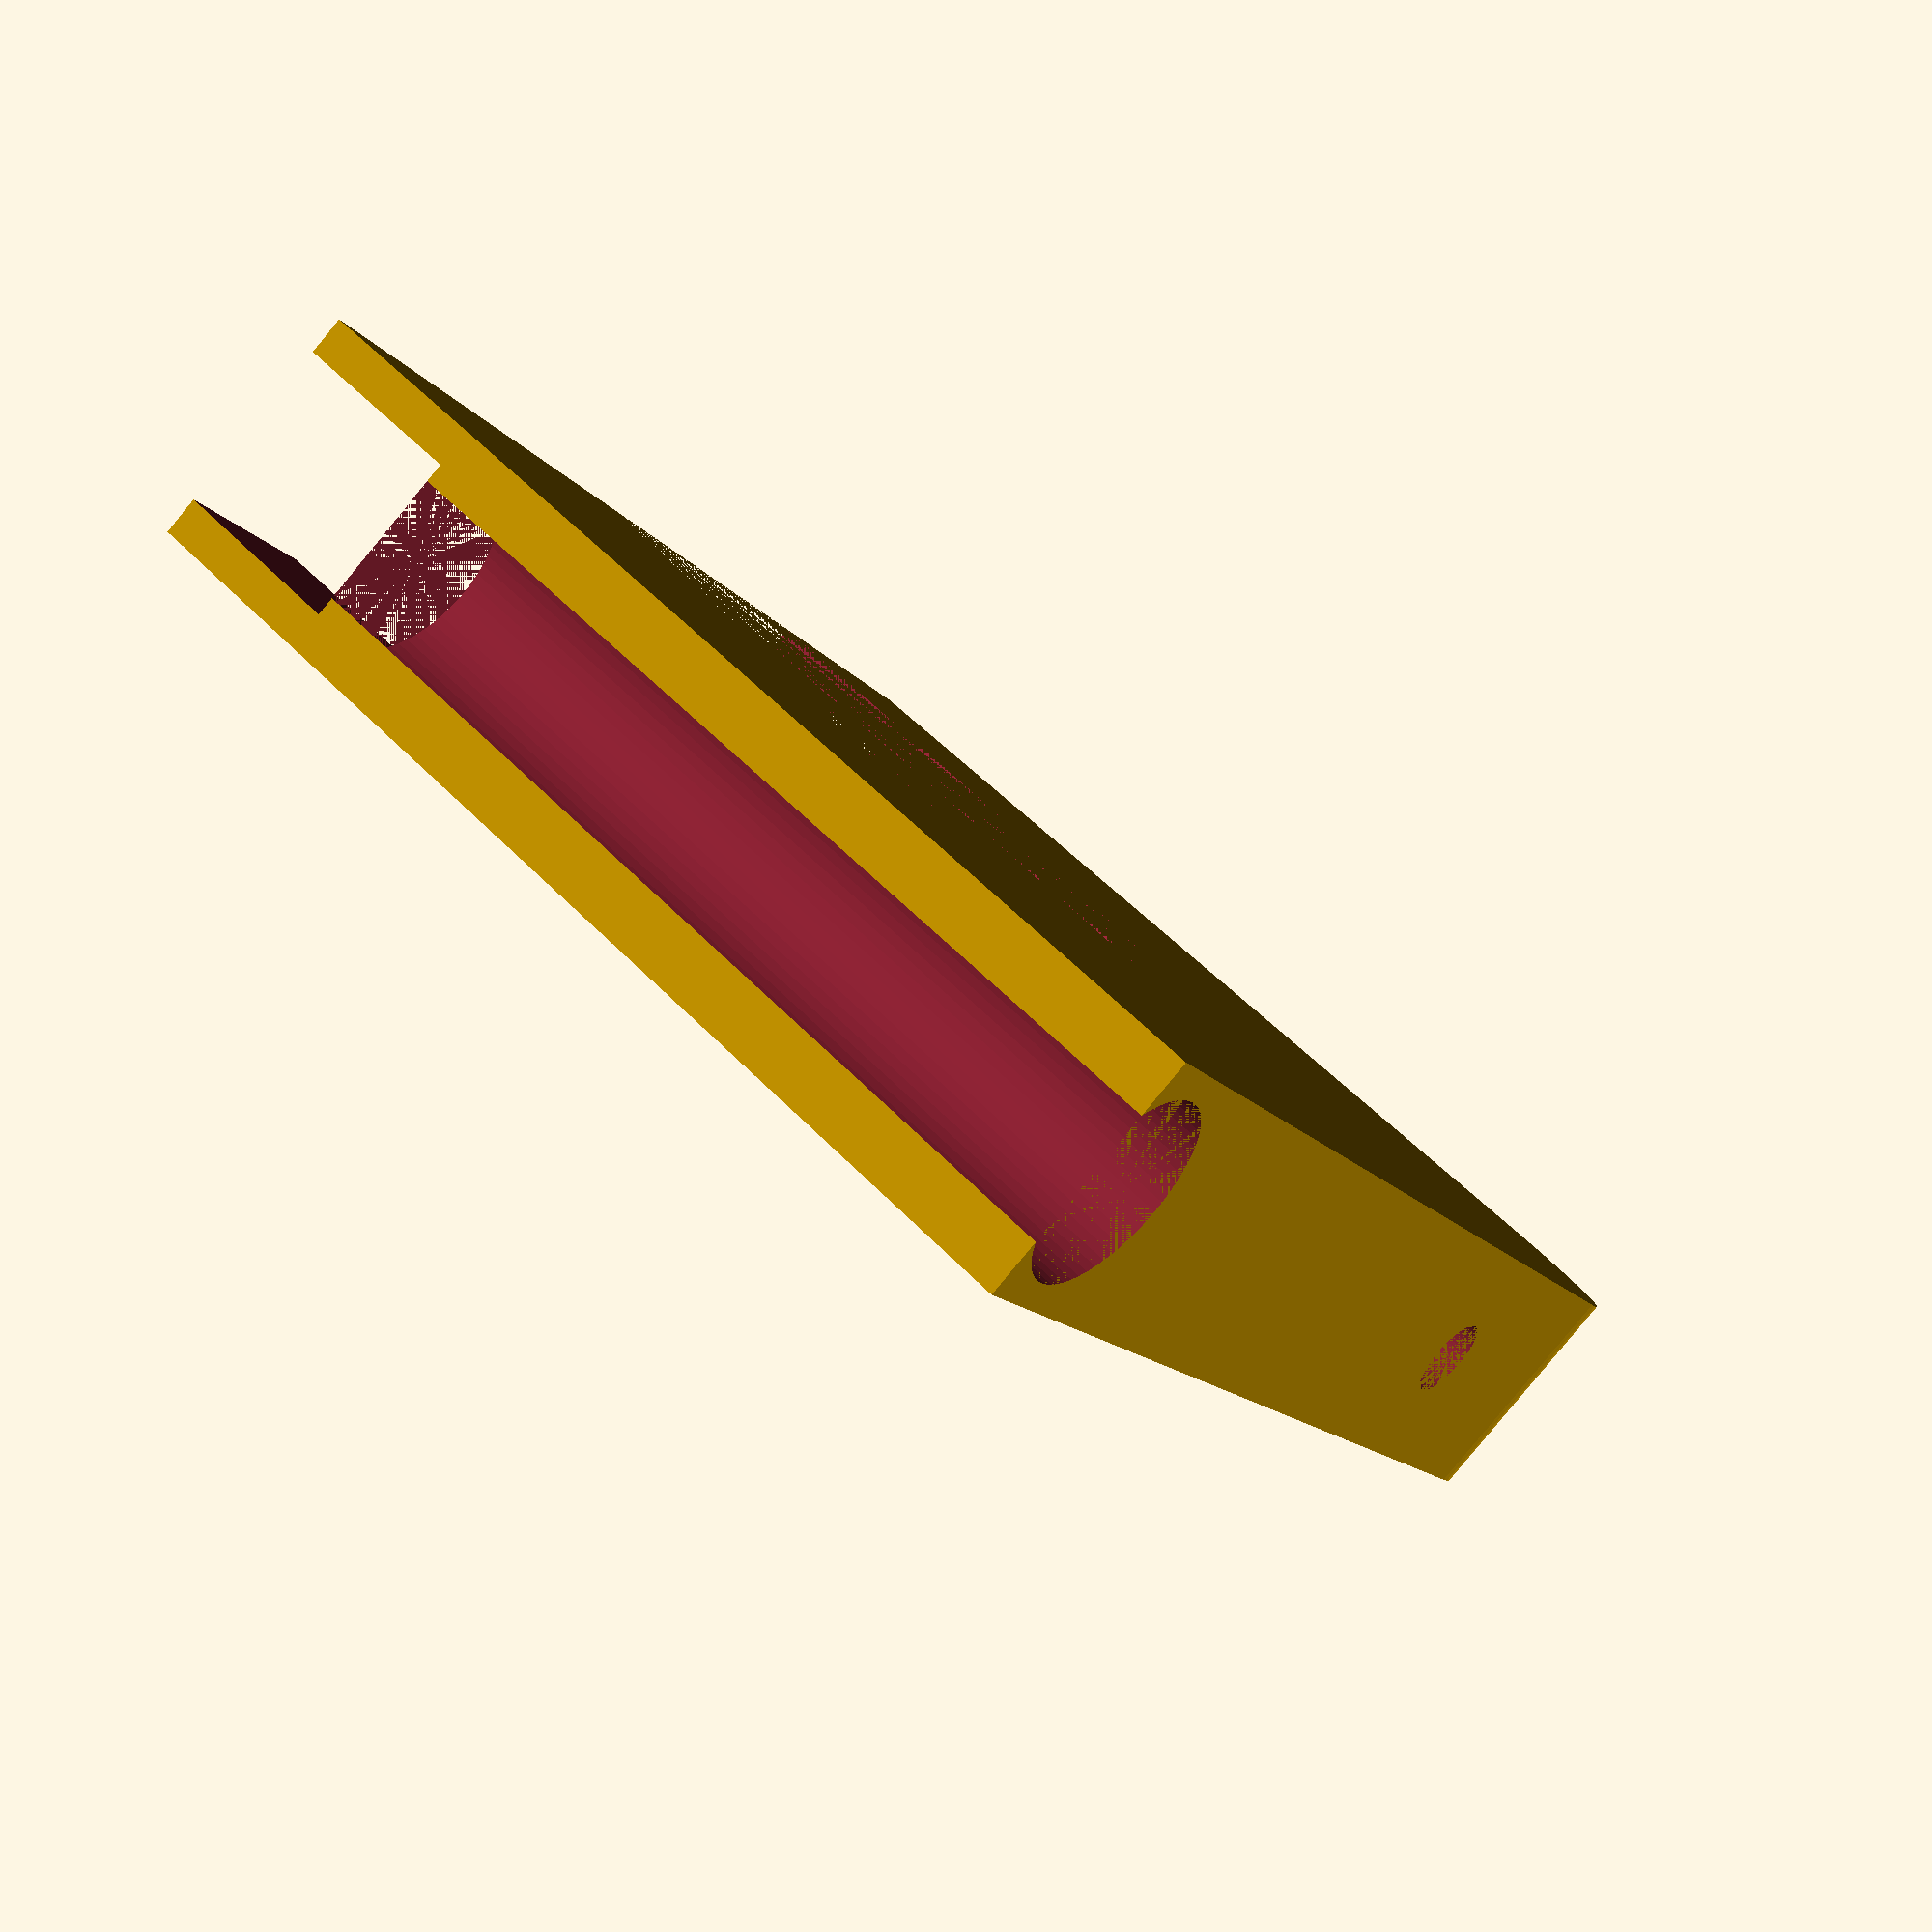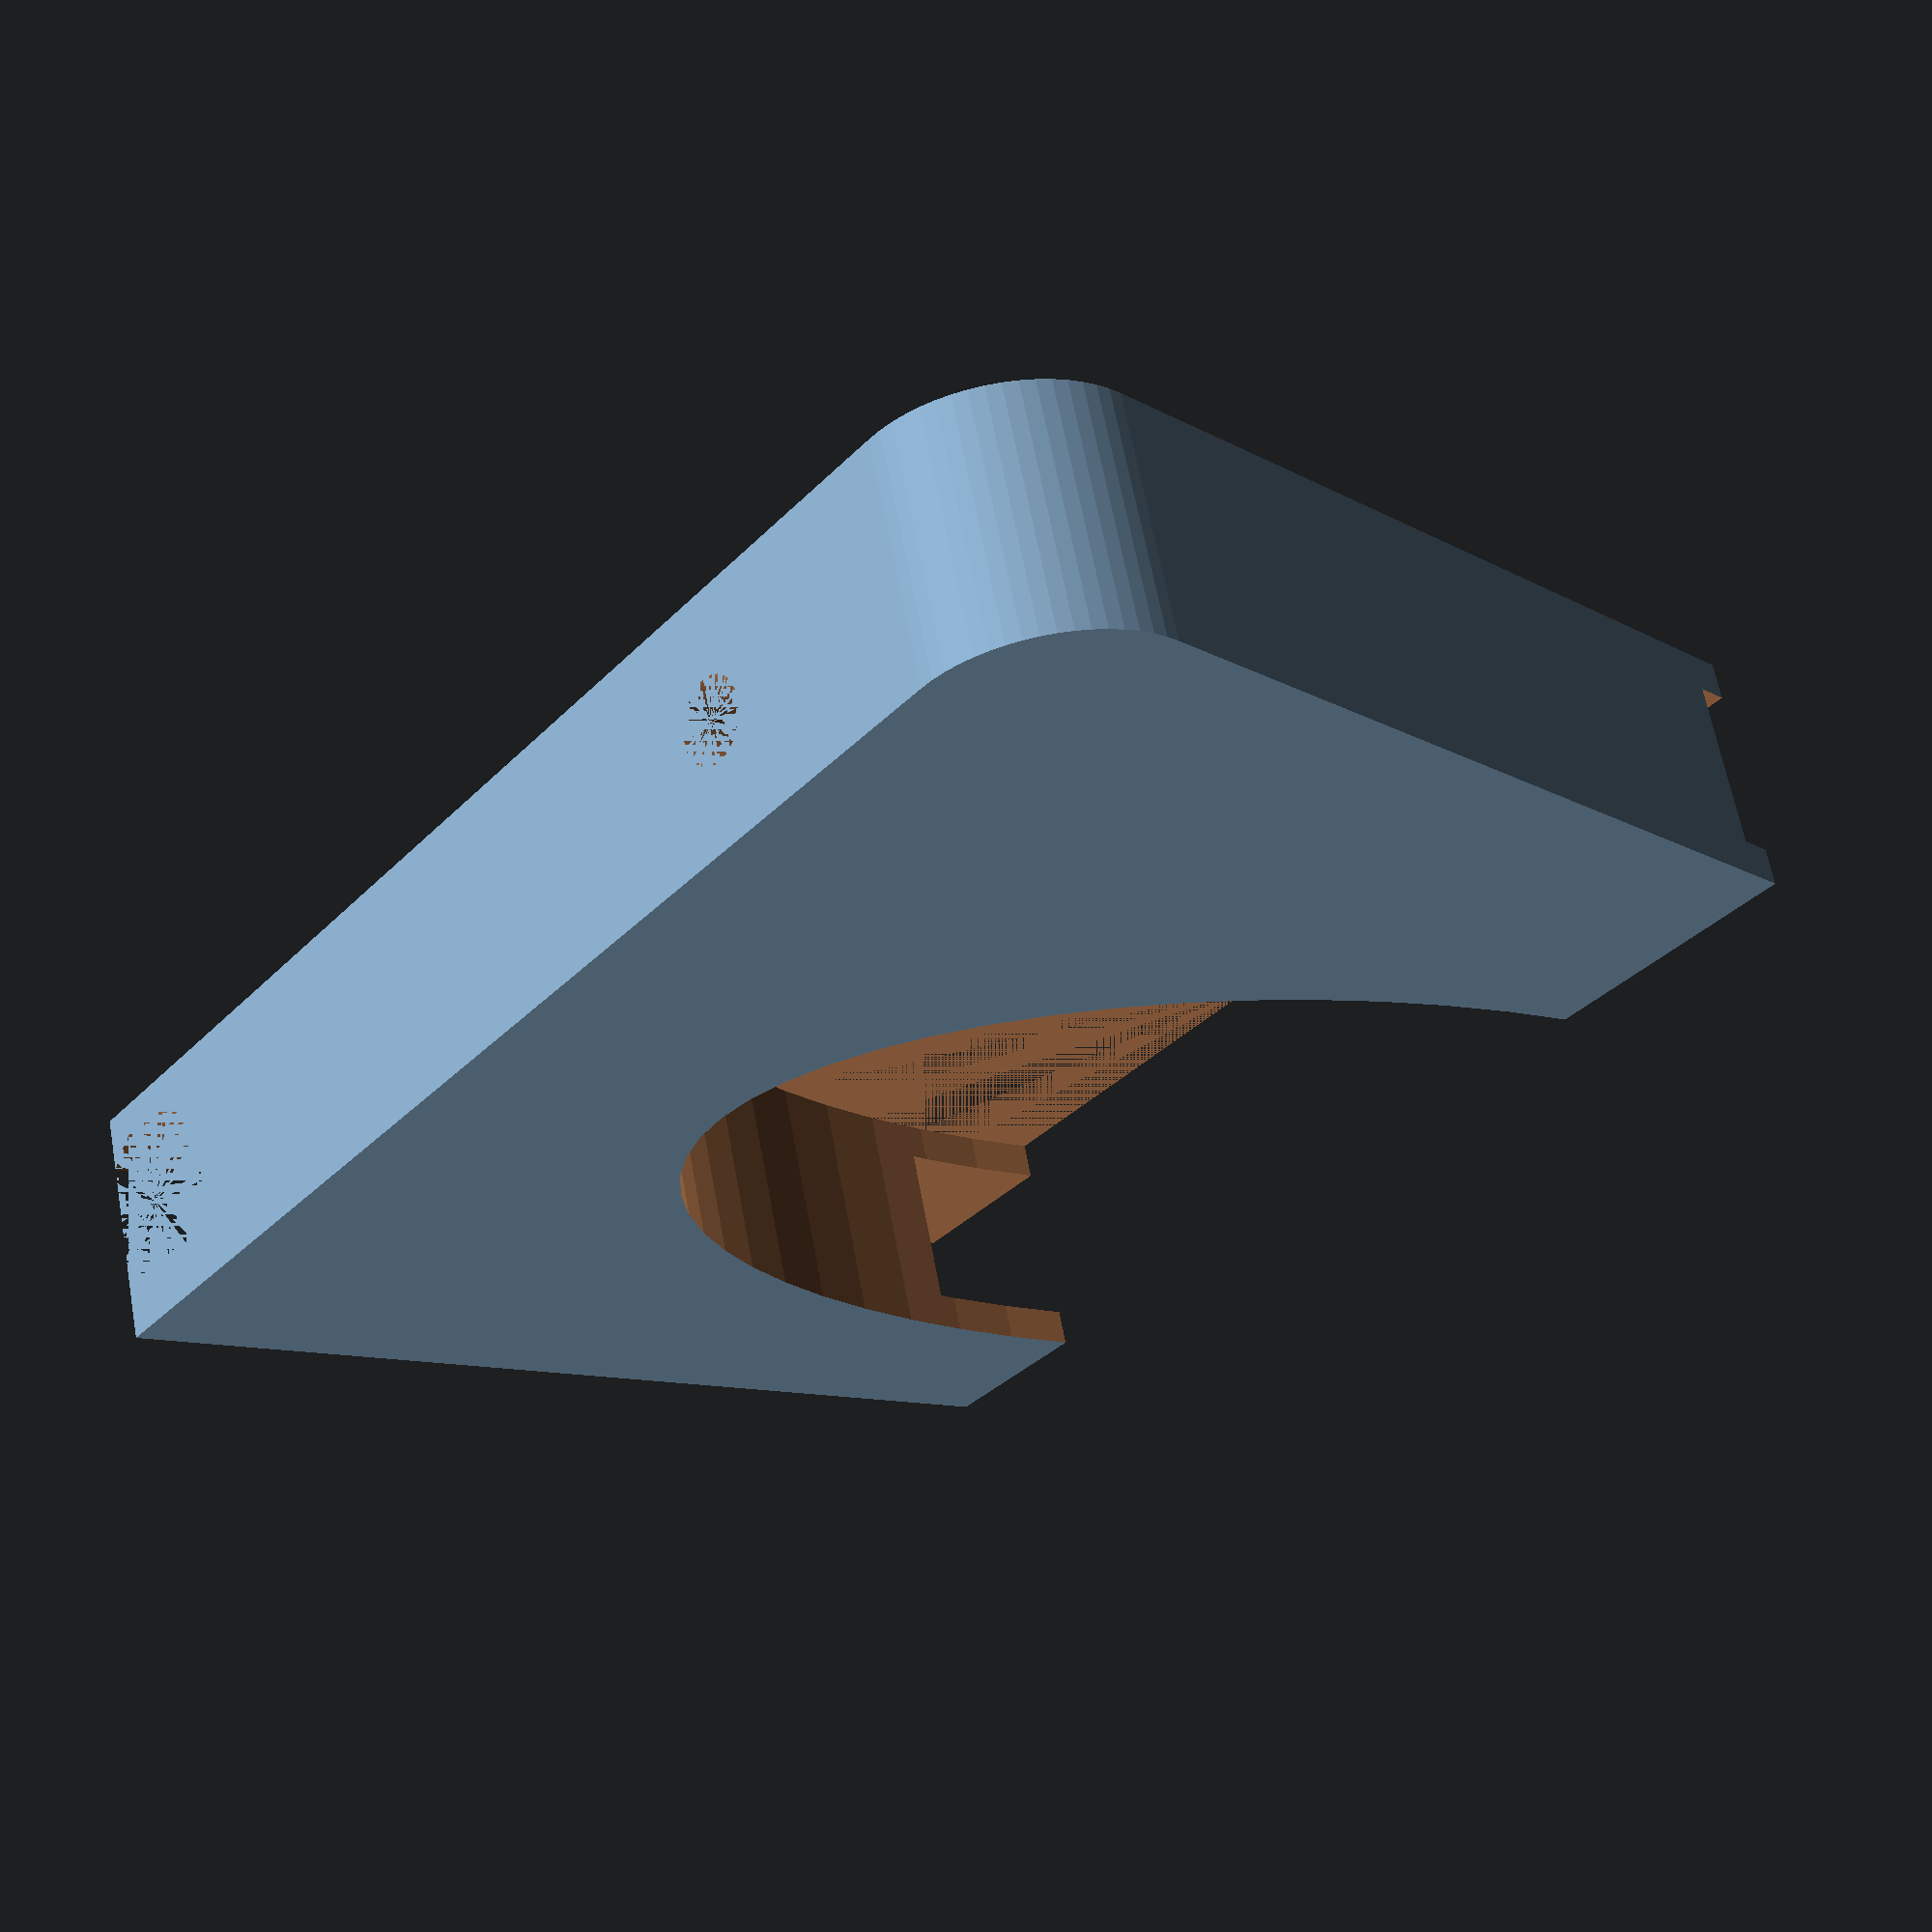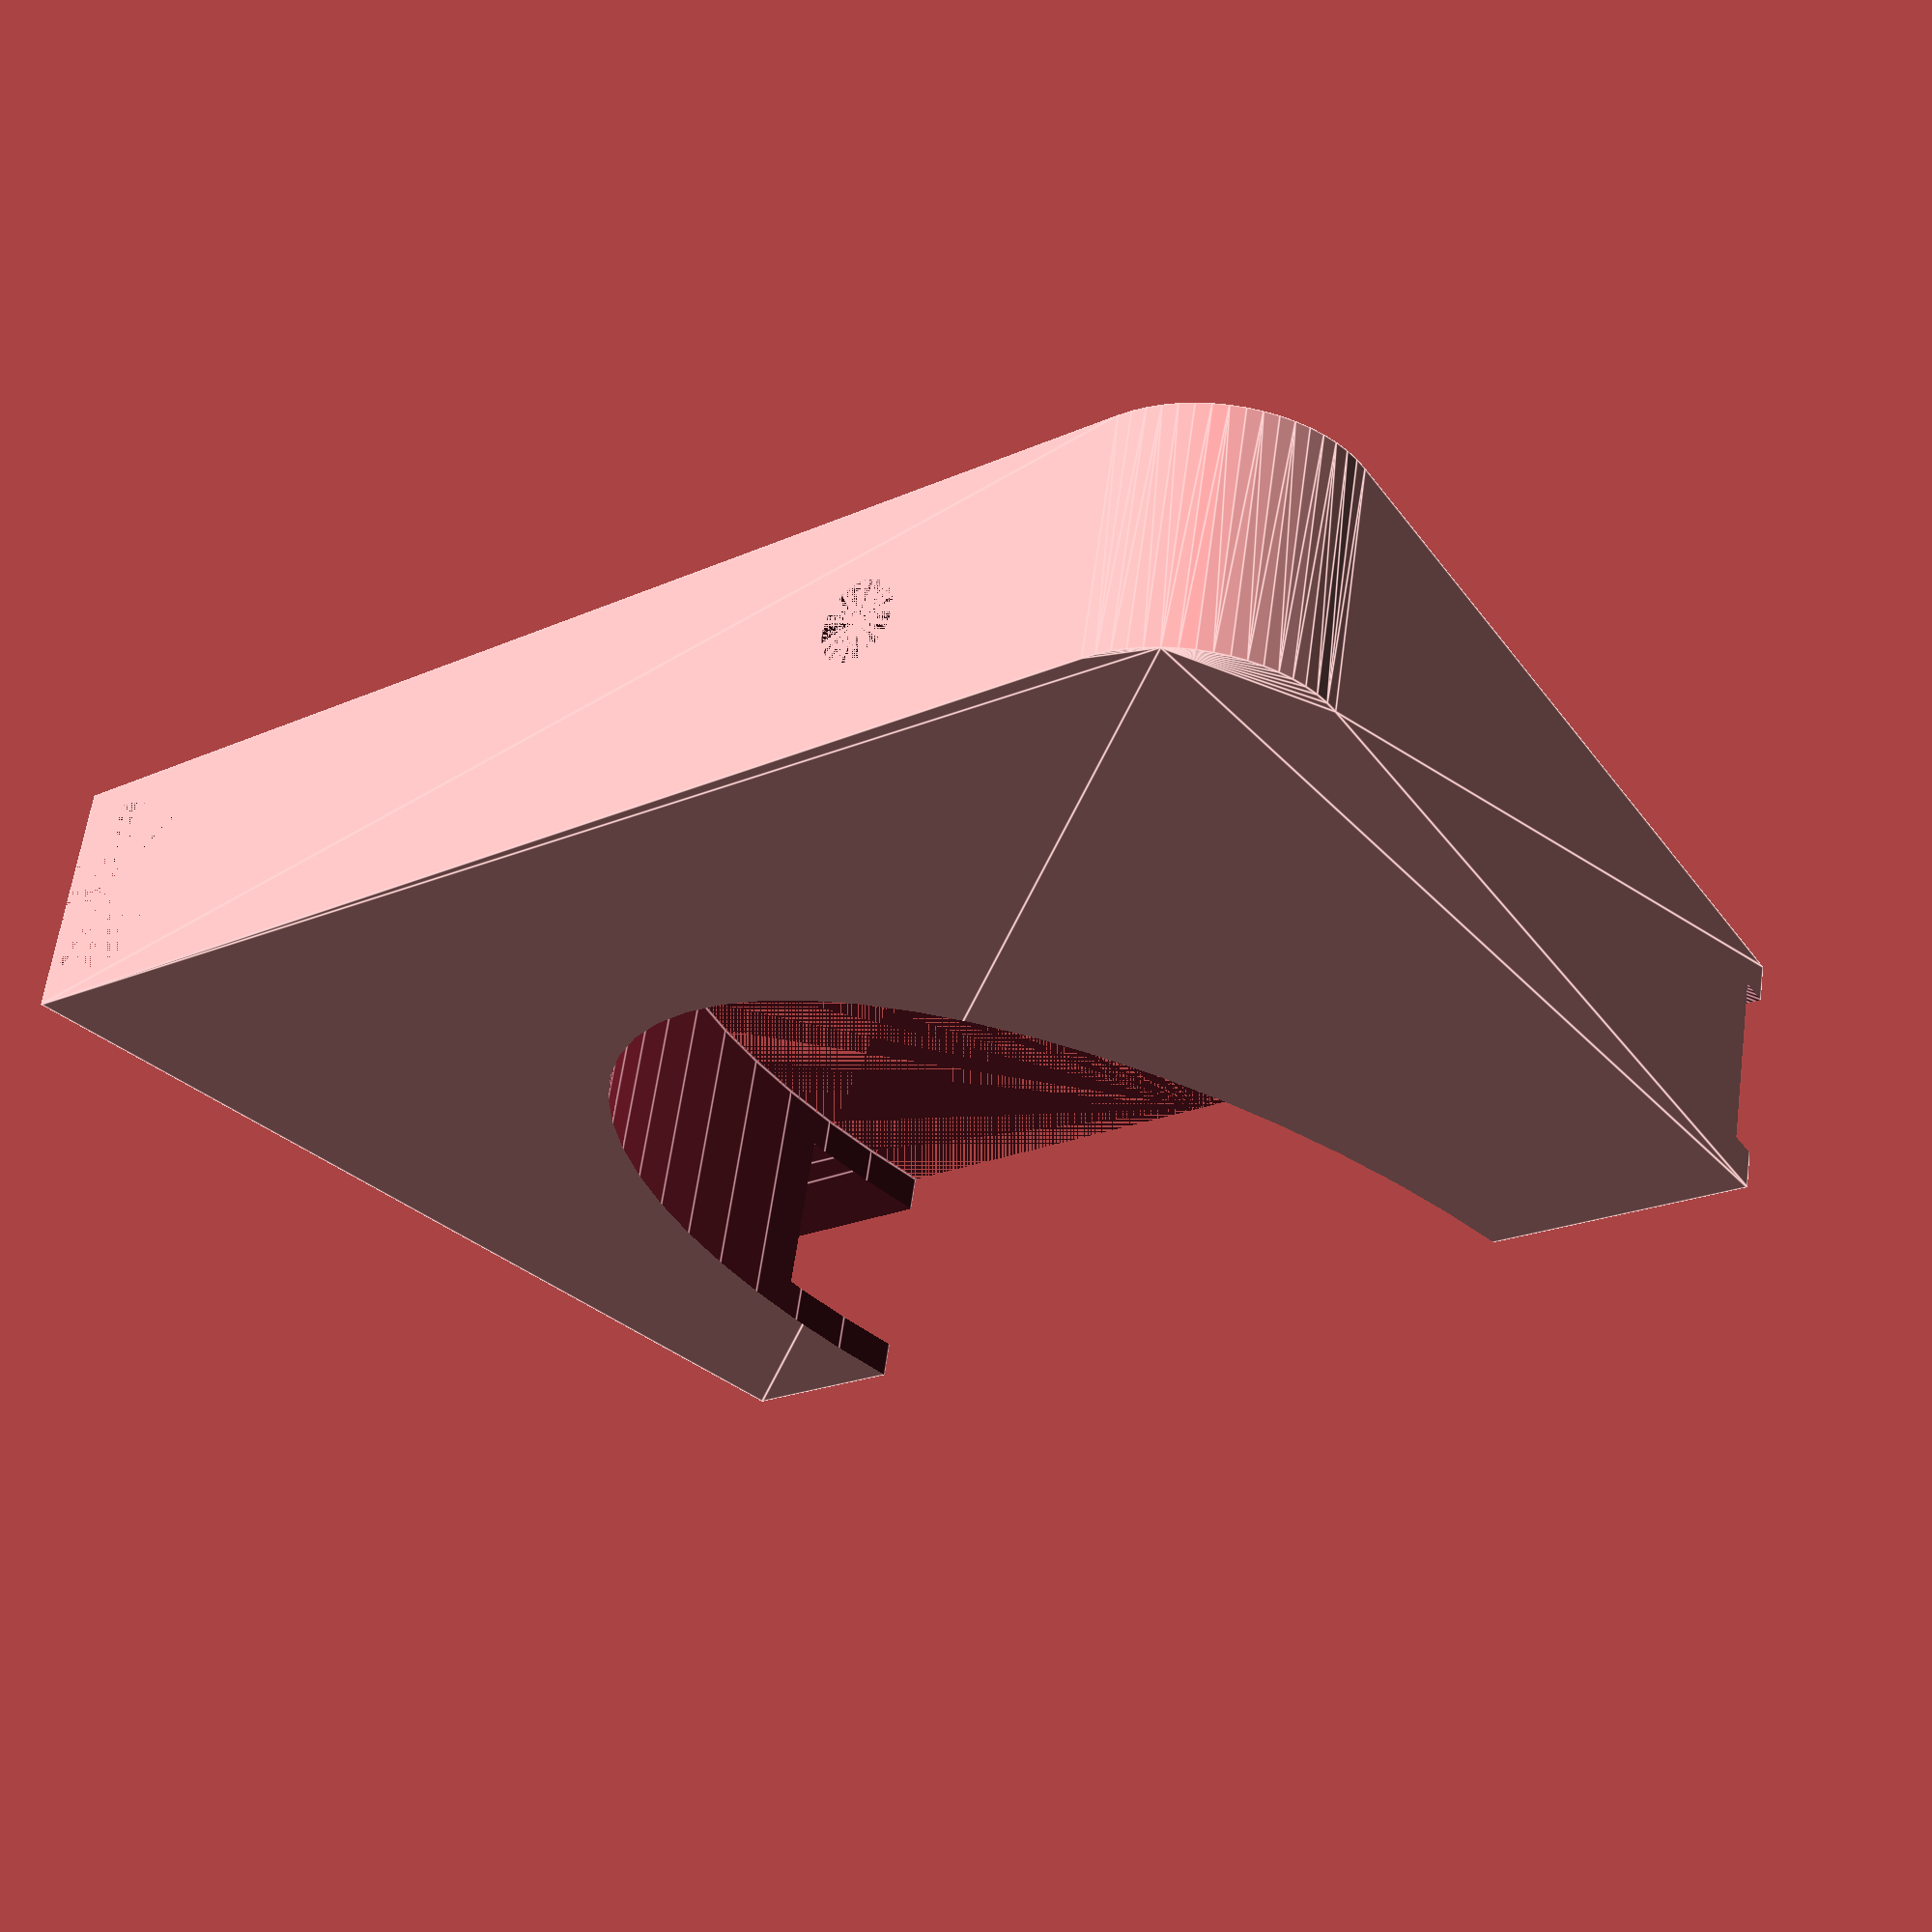
<openscad>

frame_w = 18.2;
w = frame_w + 8;
h = 95 + 20;

// flat part
frame_l = 226;

frame_corner_d = 50;

$fn=60;


//debug();
//test_frame();

//front_leg();
back_leg();


module mock_frame() {
    translate([frame_corner_d/2, 0, 0])
    hull() {
        cylinder(d=frame_corner_d, h=frame_w);

        translate([frame_l, 0, 0])
        cylinder(d=frame_corner_d, h=frame_w);
    }
}

module _leg(width=135) {
    difference() {
        hull() {
            translate([30/2, 30/2, 0])
            cylinder(d=30, h=w);

            translate([20, 0, 0])
            cube([width, h, w]);
        }
        translate([42.25, 96, 4])
        hull() {
            translate([0, frame_corner_d/2, 0])
            cylinder(d=frame_corner_d, h=frame_w);

            cube([width*2, 10, frame_w]);
        }
        translate([155/2 + 20, h, 0])
        scale([1, 1.8, 1])
        cylinder(d=90, h=w + 1);

        translate([45, h - 20 - 10, w/2])
        rotate([-90, 0, 0])
        cylinder(d=4.2, h=h);

        translate([45, 0, w/2])
        rotate([-90, 0, 0])
        cylinder(d=9, h=h - 20 - 10.3);
    }
}

module front_leg() {
    rotate([90, 0, 0])
    difference() {
        union() {
            _leg(135 - 8);

            translate([20 + 135, 0, w/2])
            rotate([-90, 0, 0])
            cylinder(d=w - 6, h=h - 19);
        }
        translate([20 + 135, h - 20 - 10, w/2])
        rotate([-90, 0, 0])
        cylinder(d=4.2, h=h);

        translate([20 + 135, 0, w/2])
        rotate([-90, 0, 0])
        cylinder(d=9, h=h - 20 - 10.3);
    }
}

module back_leg() {

    rotate([90, 0, 0])
    difference() {
        _leg(135 + 8);

        translate([20 + 135 + 0.5, 0, w/2])
        rotate([-90, 0, 0])
        cylinder(d=w - 5.5,h=h - 19);
    }
}

module debug() {
    intersection() {
        union() {
            front_leg();

            translate([155*2 + 0.5, -w, 0])
            rotate([0, 0, 180])
            back_leg();
        }
        rotate([90, 0, 0])
        cube([500, 500, w/2]);
    }
    %translate([
        -frame_corner_d/2 + 42.25, 0, h + 6
    ])
    rotate([90, 0, 0])
    mock_frame();
}

module test_frame() {
    
    scale_x = (frame_l + frame_corner_d + 5)/(frame_l +frame_corner_d);
    scale_y = (frame_corner_d + 5)/(frame_corner_d);

    intersection() {
        difference() {
            scale([scale_x, scale_y, 1])
            translate([
                -(frame_l + frame_corner_d)/2,
                0, 0
            ])
            mock_frame();

            translate([
                -(frame_l + frame_corner_d)/2,
                0, 0
            ])
            mock_frame();
        }
        cube([frame_l + frame_corner_d + 10, 50, 20]);
    }
}

</openscad>
<views>
elev=123.4 azim=119.0 roll=43.2 proj=p view=wireframe
elev=11.3 azim=17.4 roll=232.1 proj=p view=solid
elev=214.5 azim=169.5 roll=319.3 proj=p view=edges
</views>
